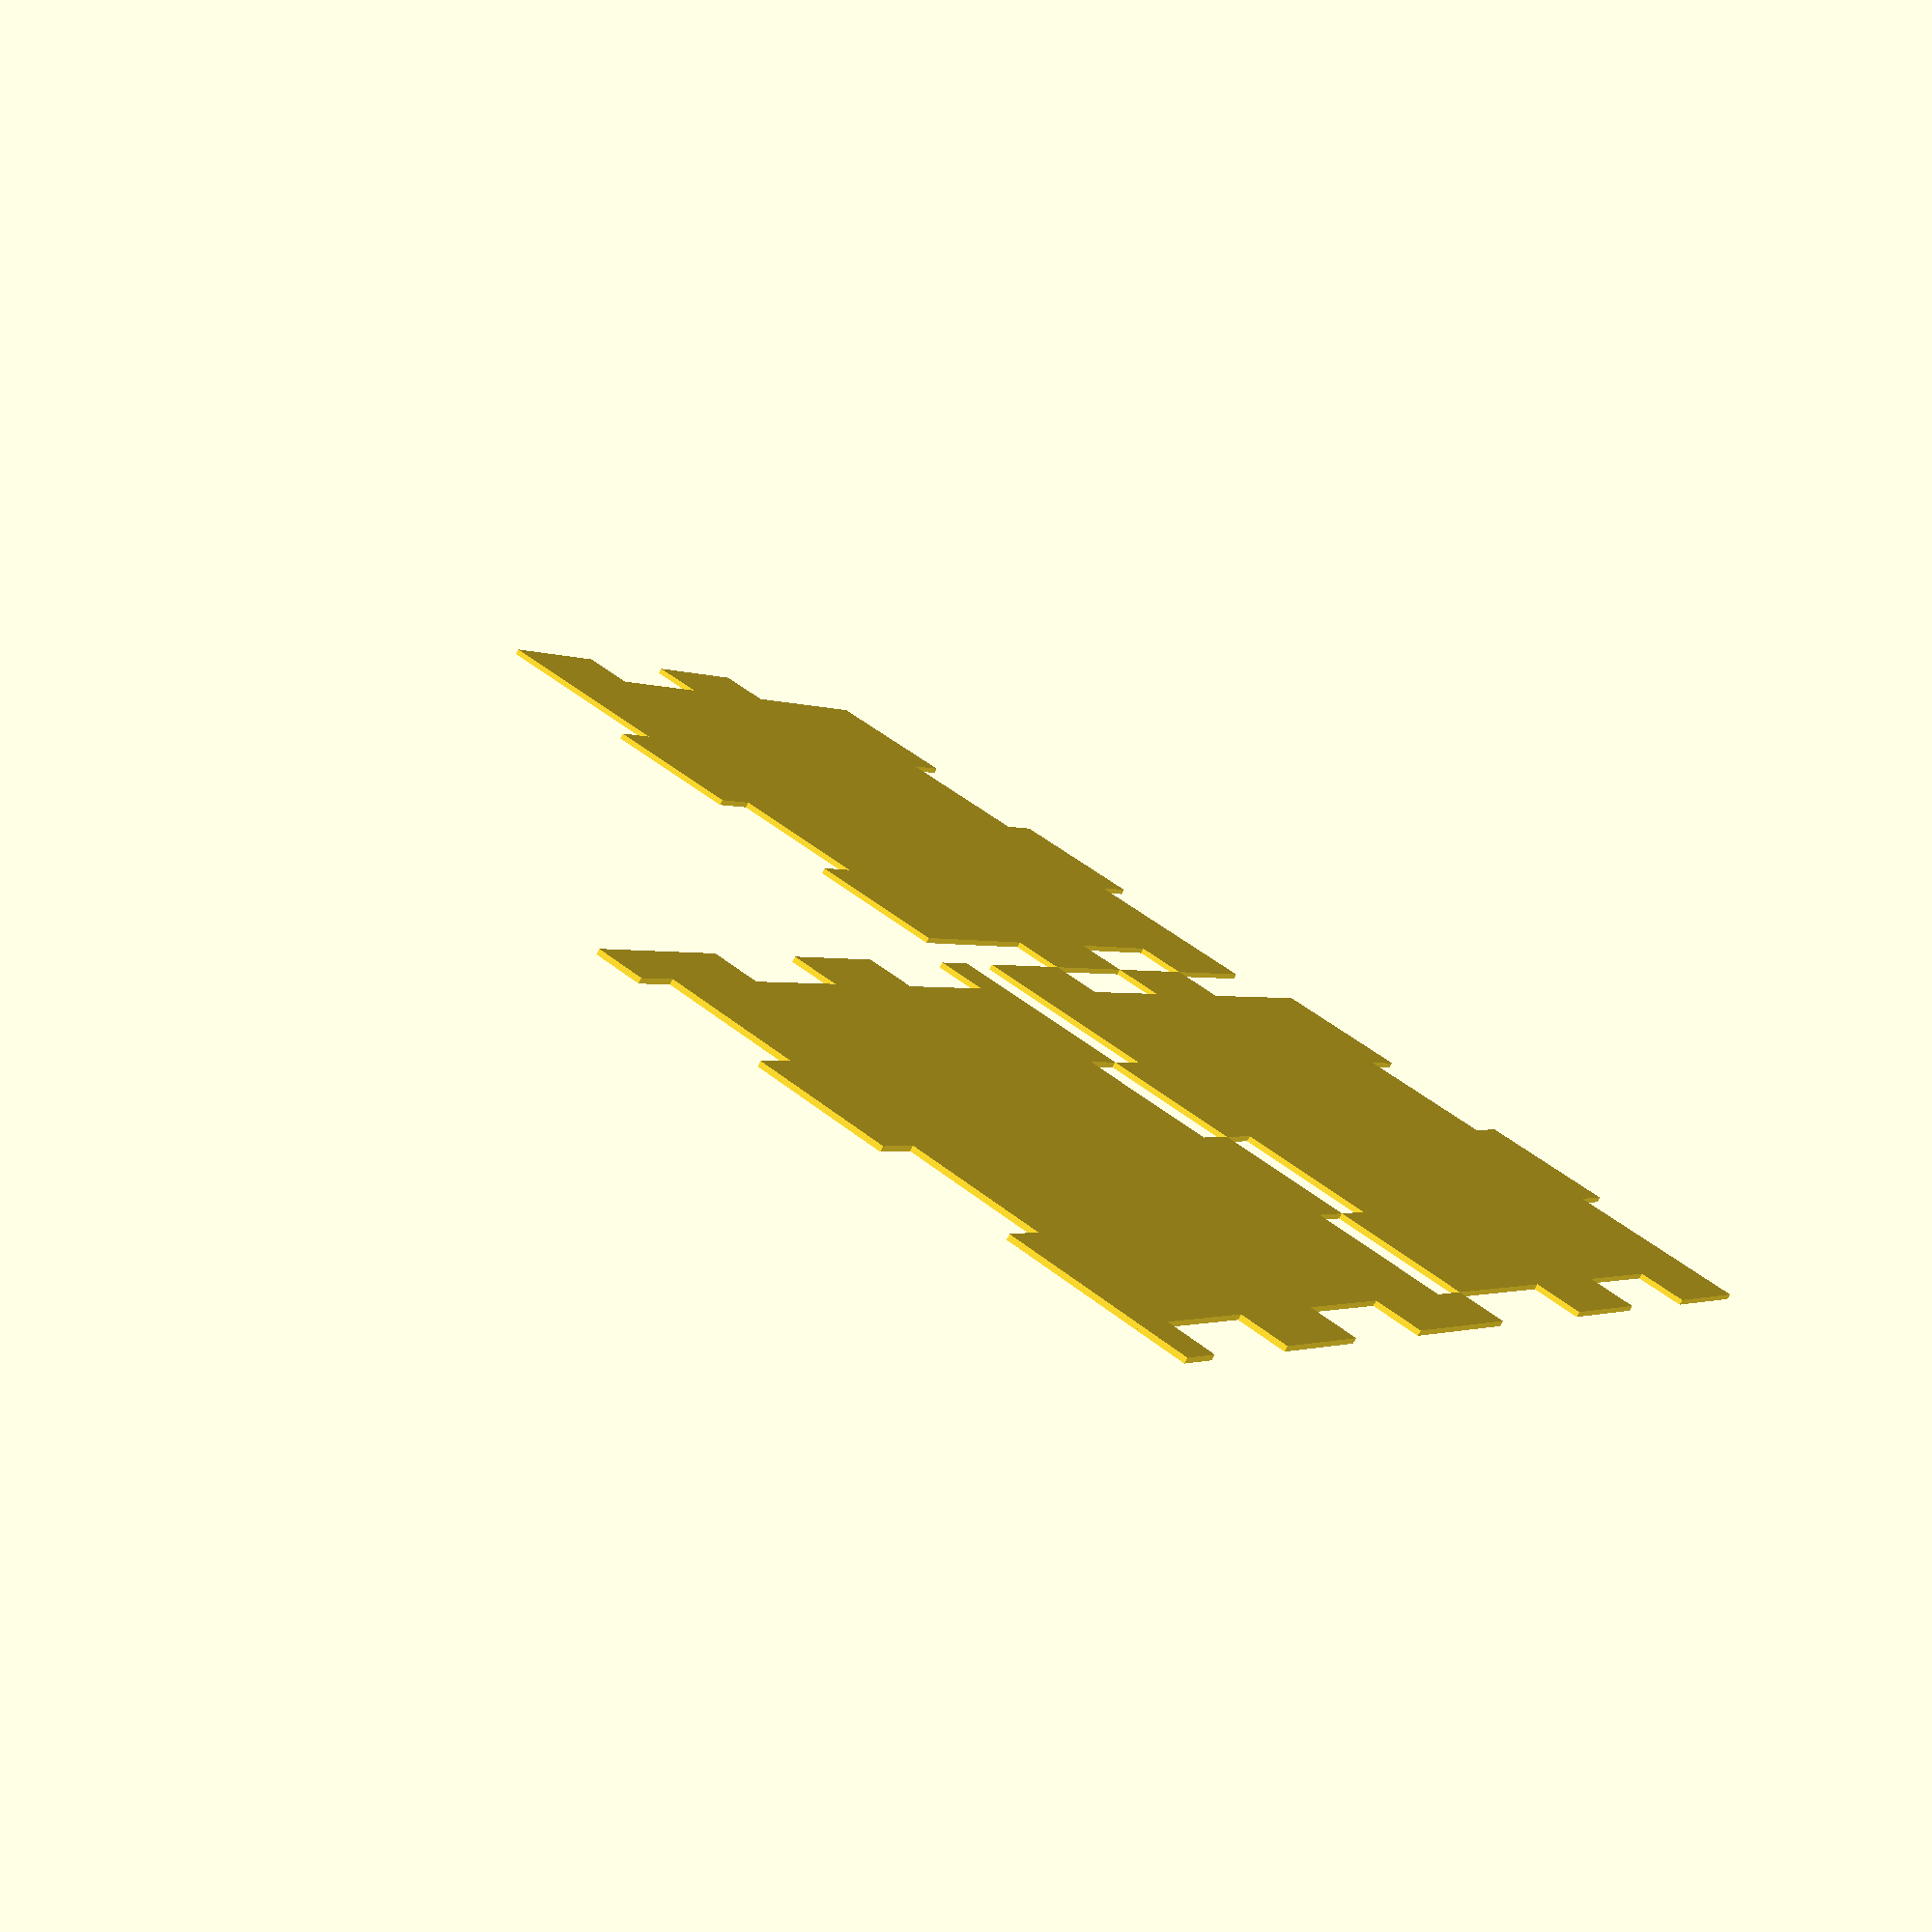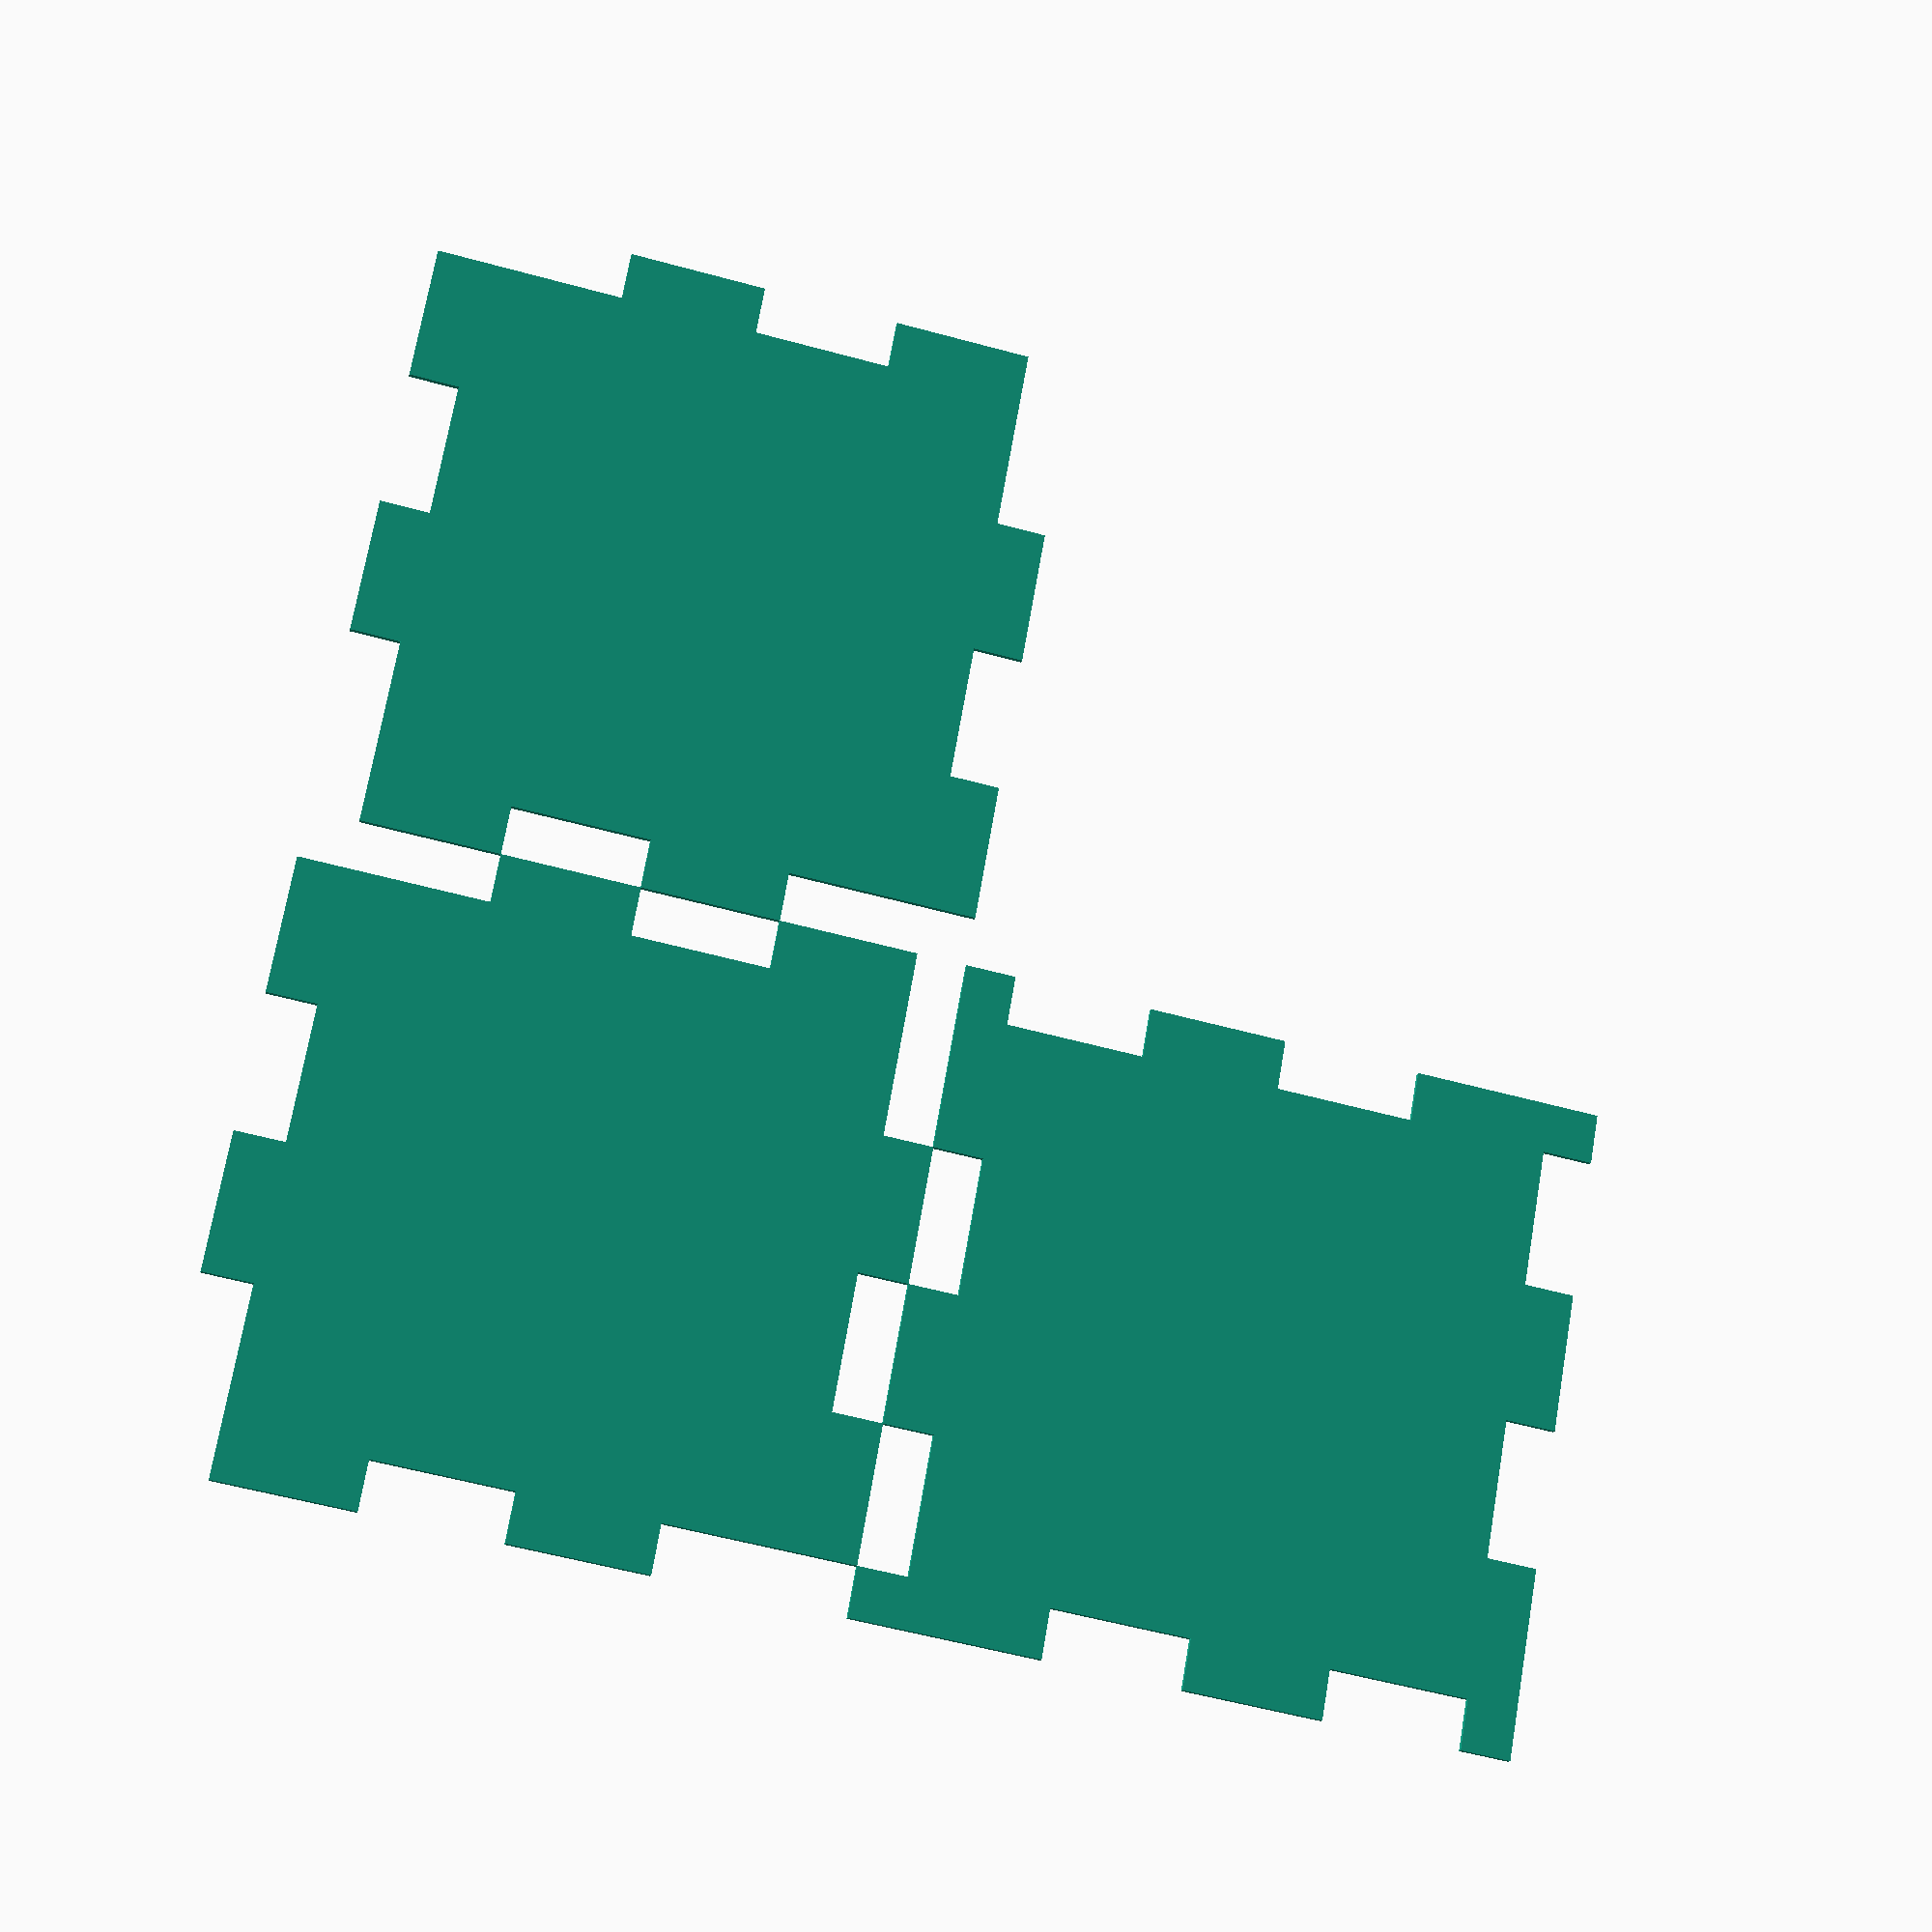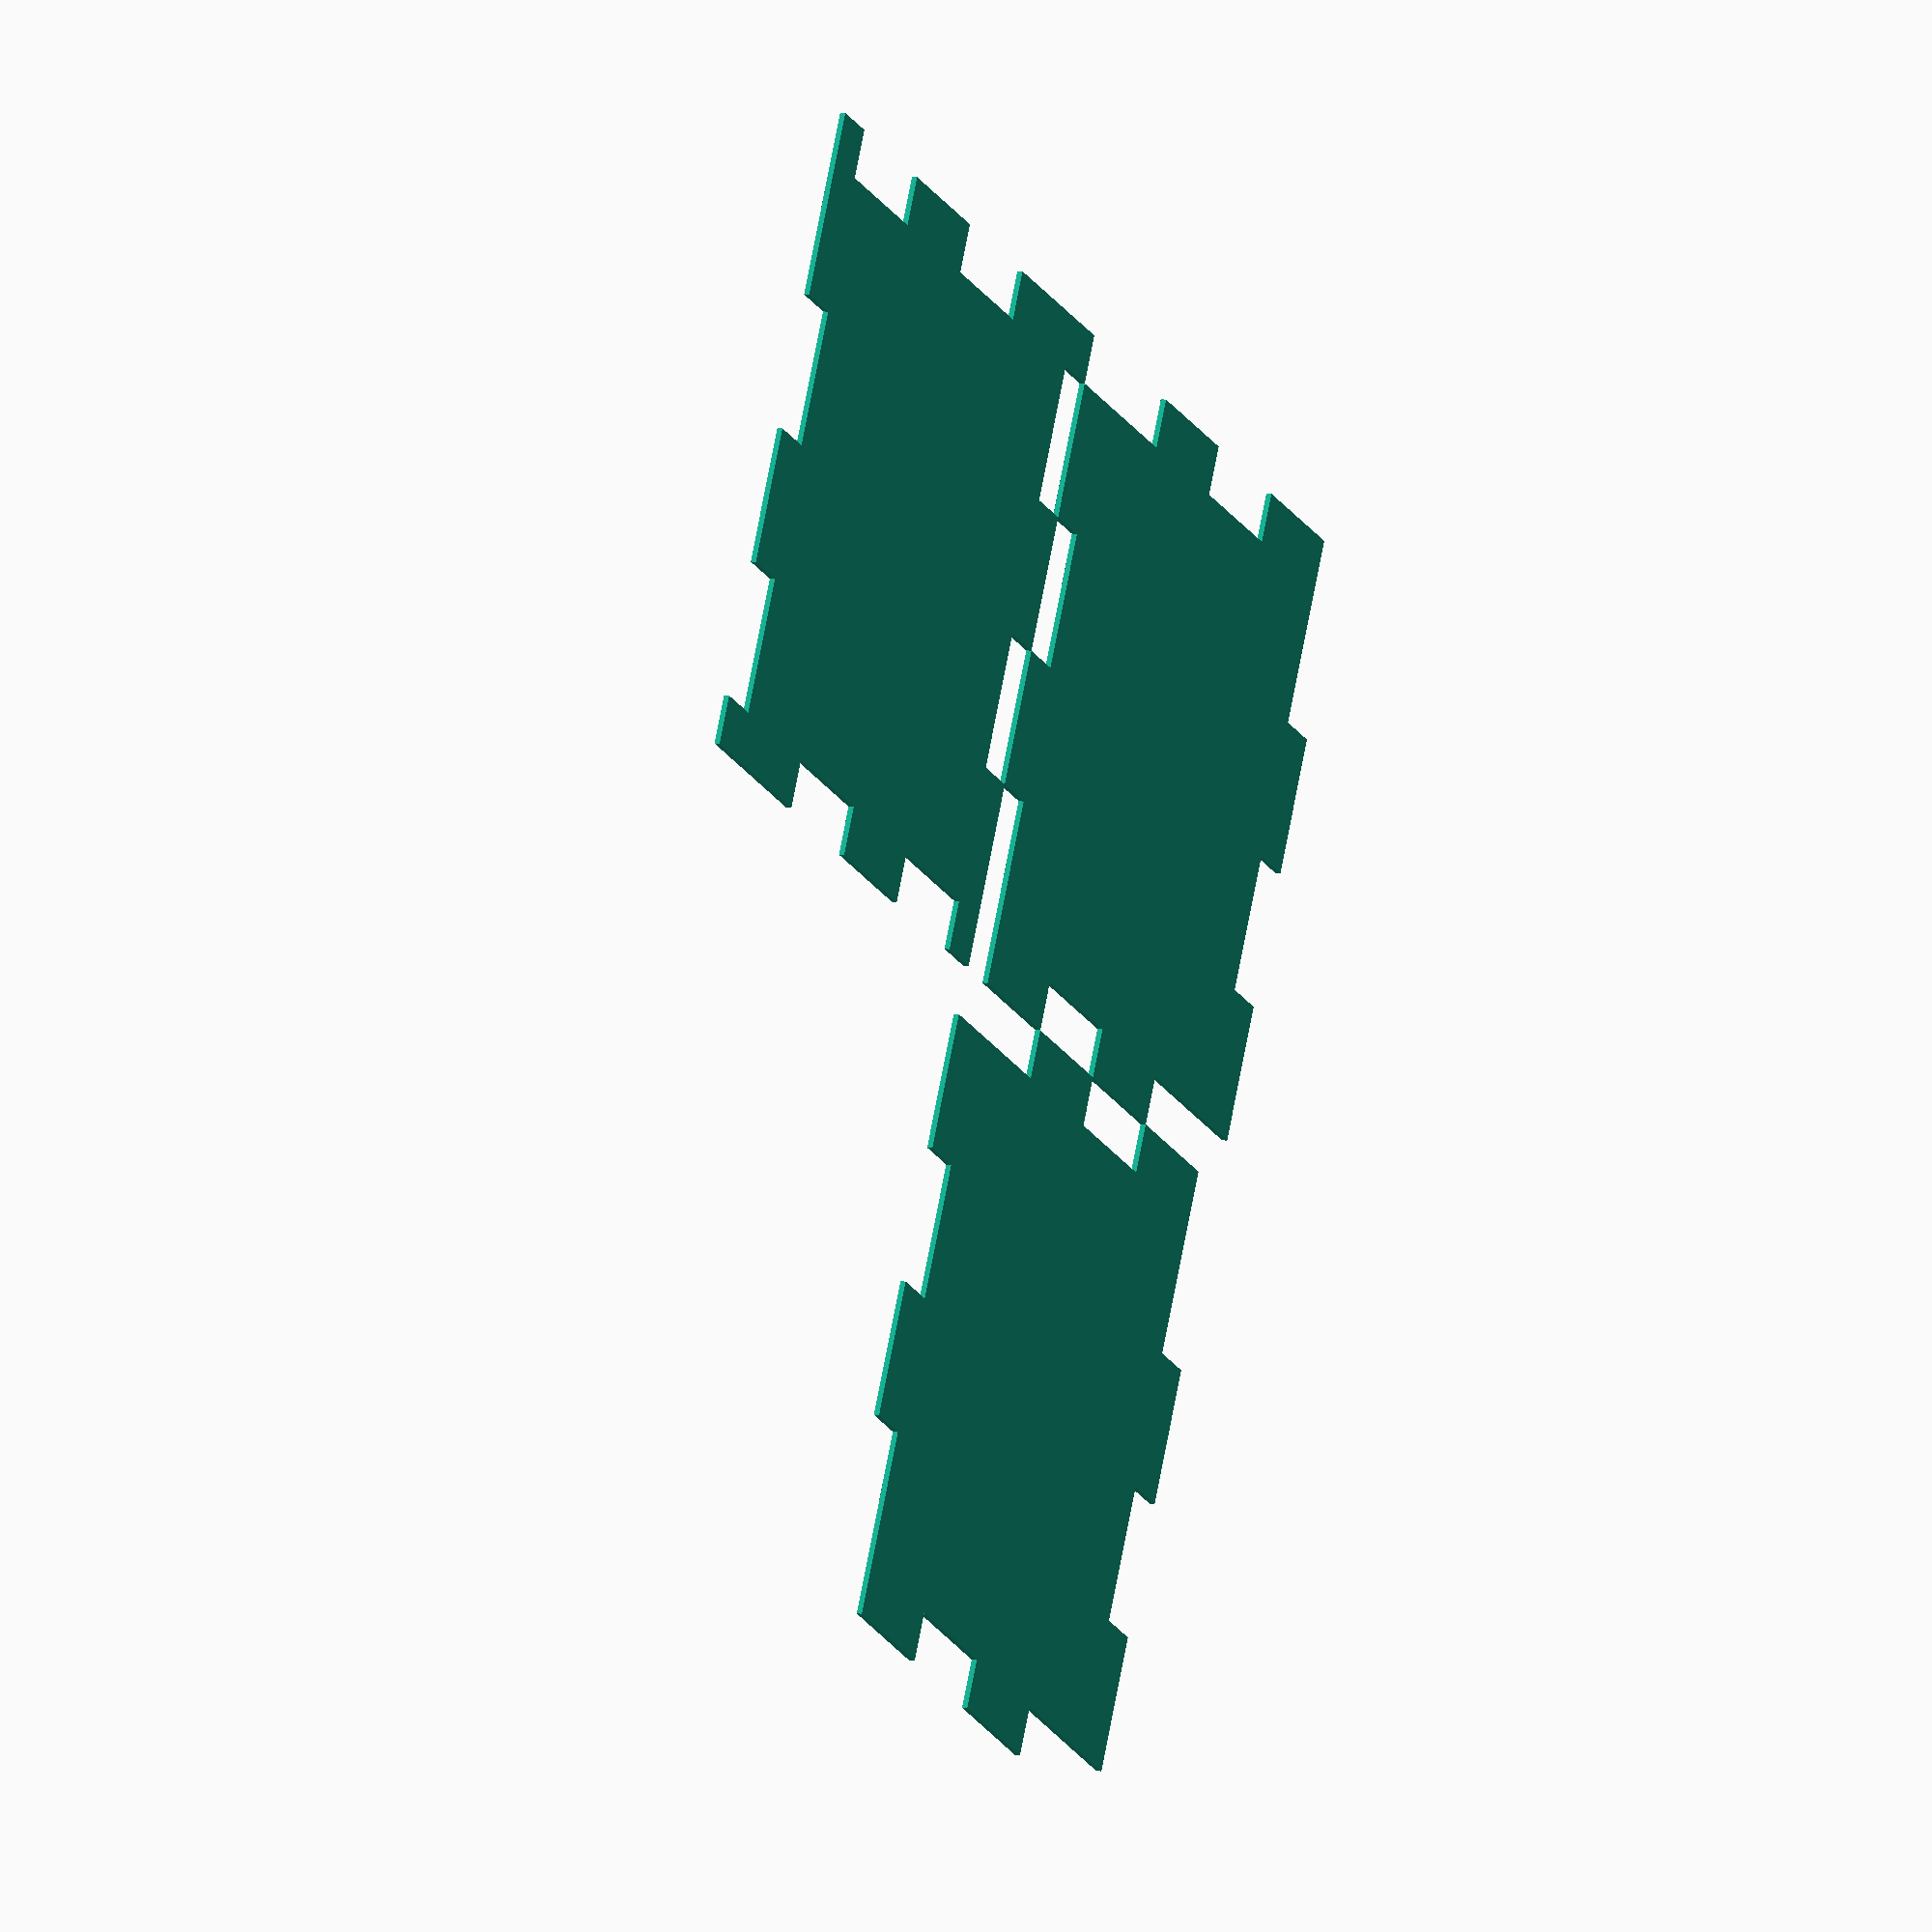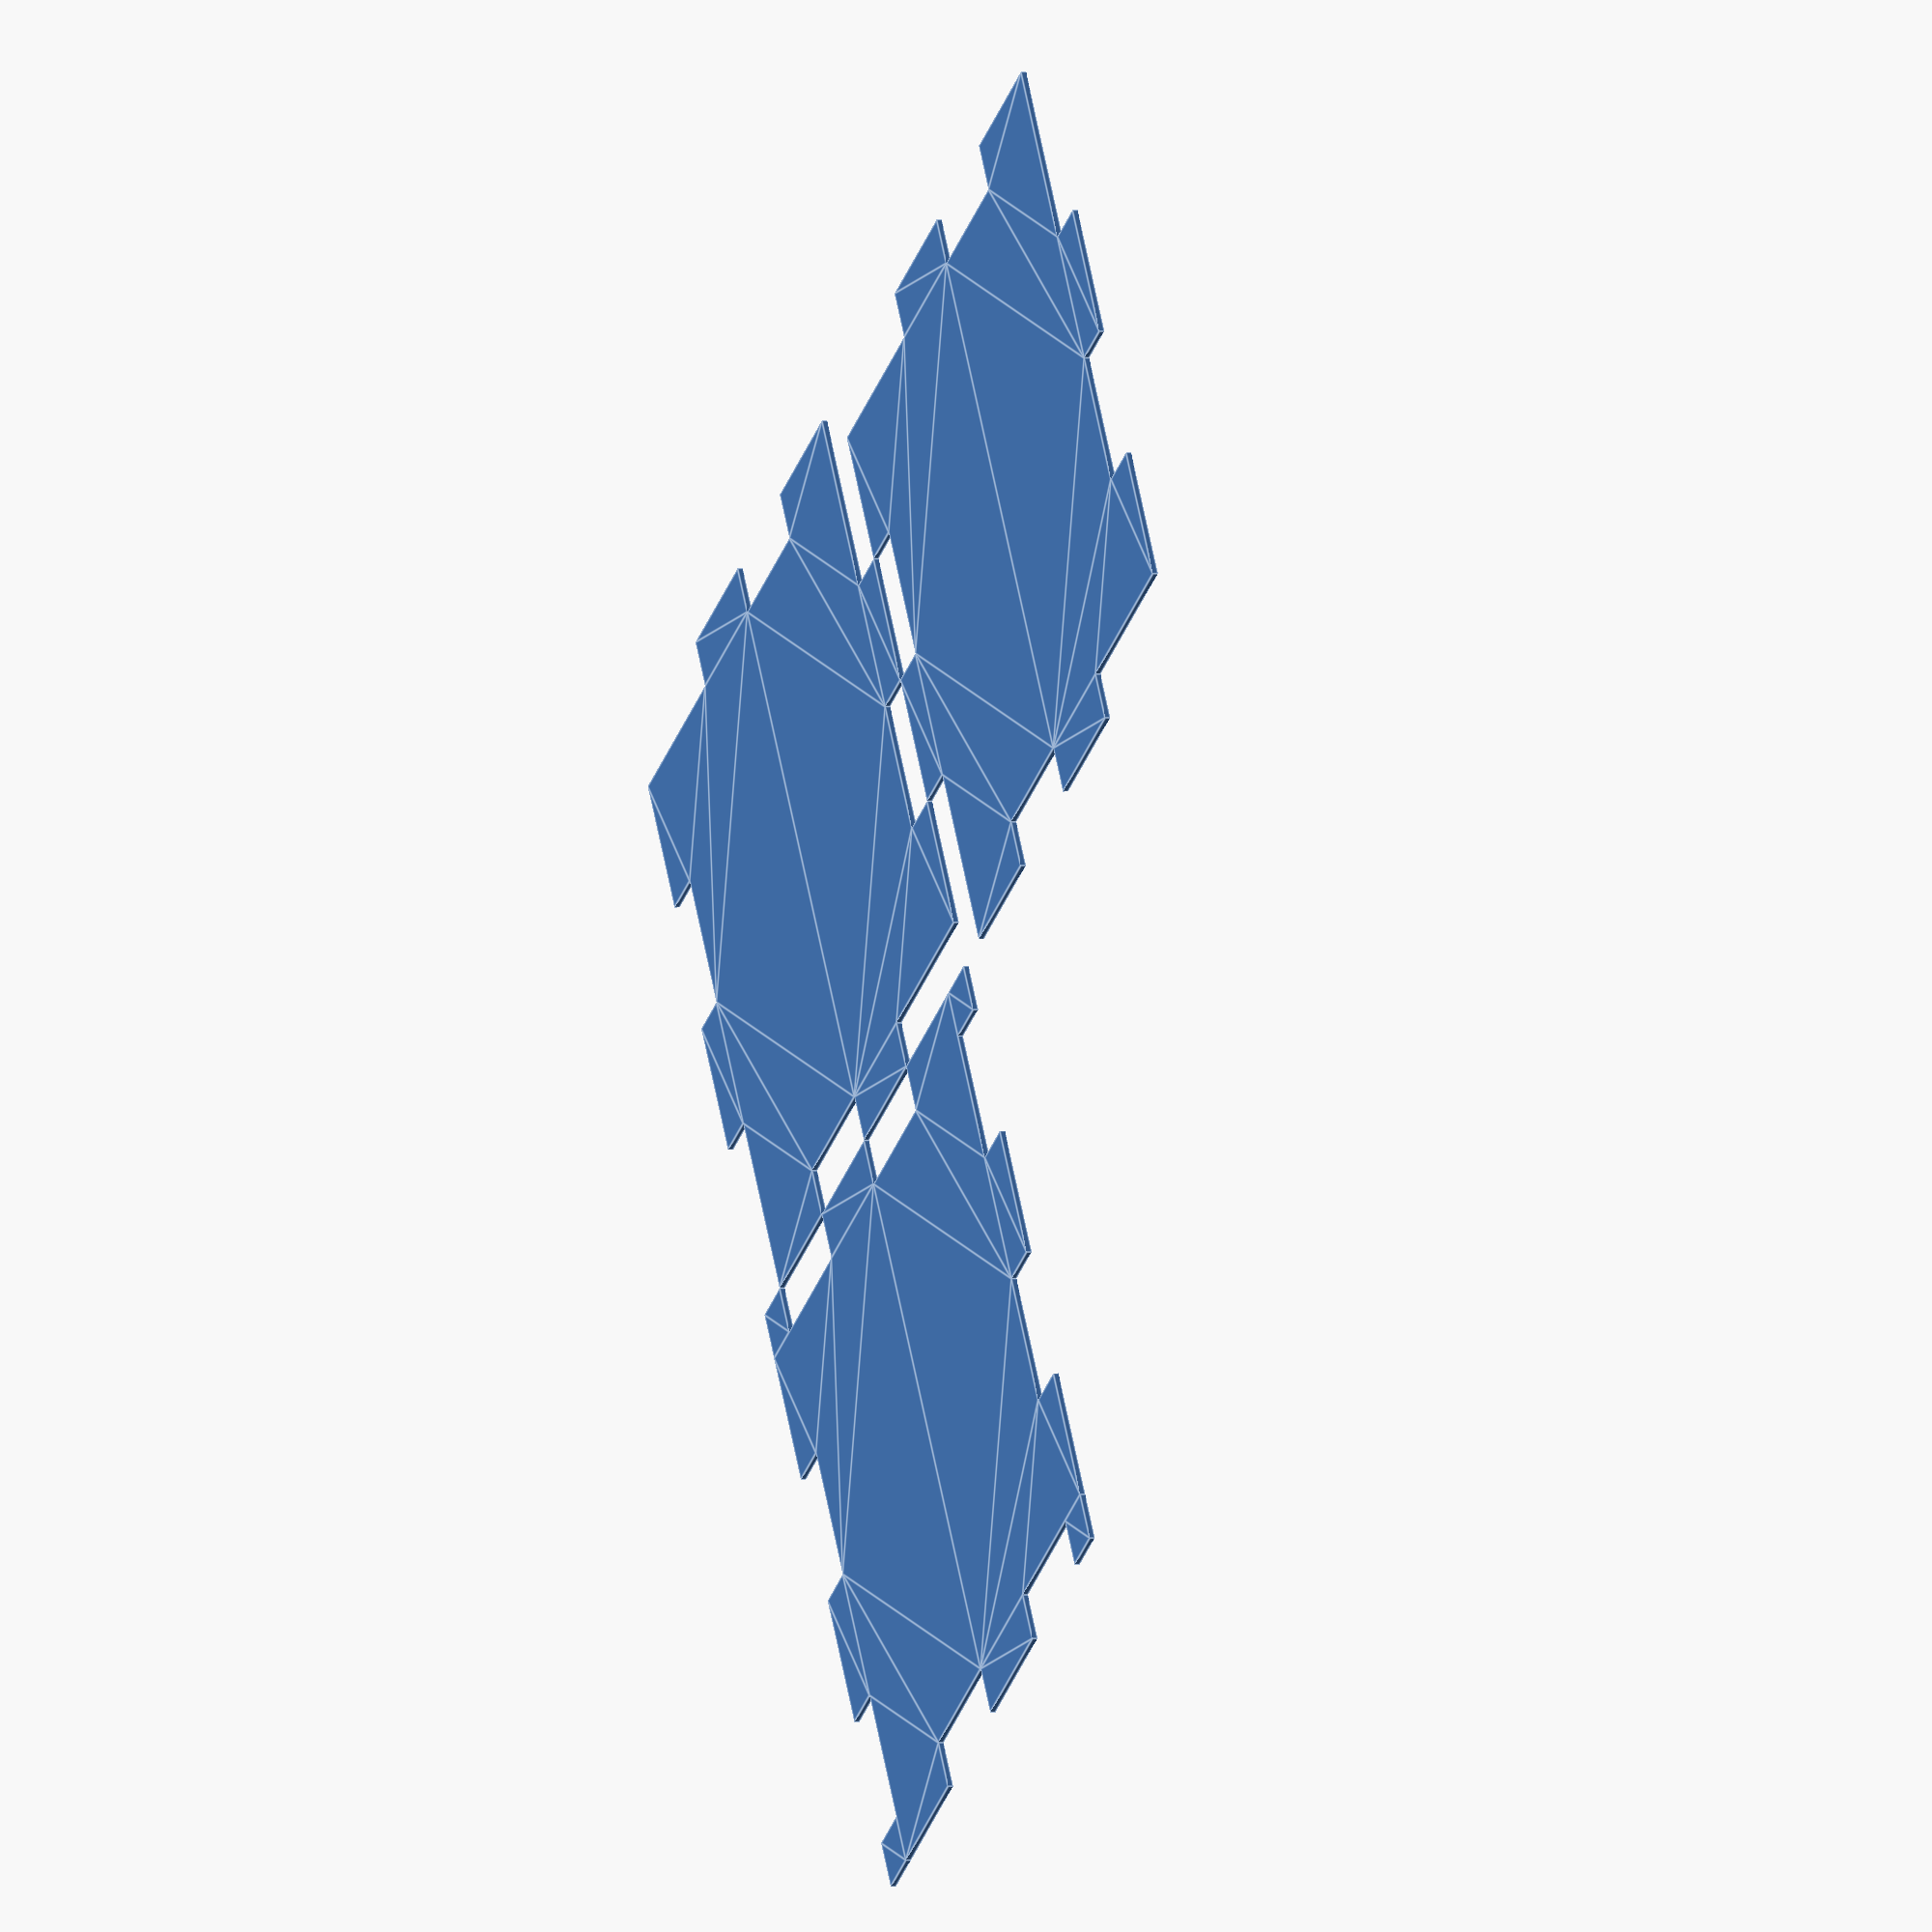
<openscad>
/*
 * box.scad
 * 
 * Copyright 2017 marcell marosvolgyi <marcell@transistordyne.com>
 * 
 * This program is free software; you can redistribute it and/or modify
 * it under the terms of the GNU General Public License as published by
 * the Free Software Foundation; either version 2 of the License, or
 * (at your option) any later version.
 * 
 * This program is distributed in the hope that it will be useful,
 * but WITHOUT ANY WARRANTY; without even the implied warranty of
 * MERCHANTABILITY or FITNESS FOR A PARTICULAR PURPOSE.  See the
 * GNU General Public License for more details.
 * 
 * You should have received a copy of the GNU General Public License
 * along with this program; if not, write to the Free Software
 * Foundation, Inc., 51 Franklin Street, Fifth Floor, Boston,
 * MA 02110-1301, USA.
 * 
 * 
 * Usage: halfcube(X, Y, Z, Nx, Ny, Nz, d)
 * where X, Y, Z is cart dim and Nx, Ny, Nz is number of teeth, d is plate thickness
 * 
 */

golden = (1+sqrt(5))/2;

function flatten(l) = [ for (a = l) for (b = a) b ] ;

module side(X, Y, Nx, Ny, d, fill=true){

    periodex = X/Nx;
    periodey = Y/Ny;
    halfx = periodex/2;
    halfy = periodey/2;

    tmpx1=[for (i=[0:1:Nx-1]) [[i*periodex,-d],[i*periodex,-d],[i*periodex+halfx, -d],[i*periodex+halfx,0],[i*periodex+periodex,0]]];
    tmpy1=[for (i=[0:1:Ny-1]) [[X,i*periodey],[X+d,i*periodey],[X+d,i*periodey+halfy],[X,i*periodey+halfy],[X,i*periodey+periodey]]];
    tmpx2=[for (i=[Nx:-1:1]) [[i*periodex,Y],[i*periodex,Y+d],[i*periodex-halfx, Y+d],[i*periodex-halfx,Y],[i*periodex-periodex,Y]]];
    tmpy2=[for (i=[Ny:-1:1]) [[0,i*periodey],[-d,i*periodey],[-d,i*periodey-halfy],[0,i*periodey-halfy],[0,i*periodey-periodey],[0,i*periodey-periodey]]];

    x1 = flatten(tmpx1);
    x2 = flatten(tmpx2);
    y1 = flatten(tmpy1);
    y2 = flatten(tmpy2);
    total = concat(x1,y1,x2,y2);
    polygon(total);
}

module halfcube(X, Y, Z, Nx, Ny, Nz, d){
    side(X, Y, Nx, Ny, d);
    translate([0,-Z-2*d]) 
        union(){
            side(X, Z, Nx, Nz, d);
            translate([-d,-d]) square([d,d]);
            translate([X,-d]) square([d,d]);
            translate([X,Z]) square([d,d]);
            translate([-d,Z]) square([d,d]);
        }
    translate([X+2*d,0]) side(Z, Y, Nz, Ny, d);
        
    echo ("volume box(liter):");
    echo (X*Y*Z*1e-6);
    
}

halfcube(100, 100, 100, 2, 2, 2, 9);
</openscad>
<views>
elev=255.2 azim=147.3 roll=26.6 proj=p view=wireframe
elev=197.2 azim=100.0 roll=192.6 proj=p view=solid
elev=171.9 azim=296.8 roll=245.4 proj=o view=wireframe
elev=358.9 azim=327.6 roll=69.4 proj=o view=edges
</views>
